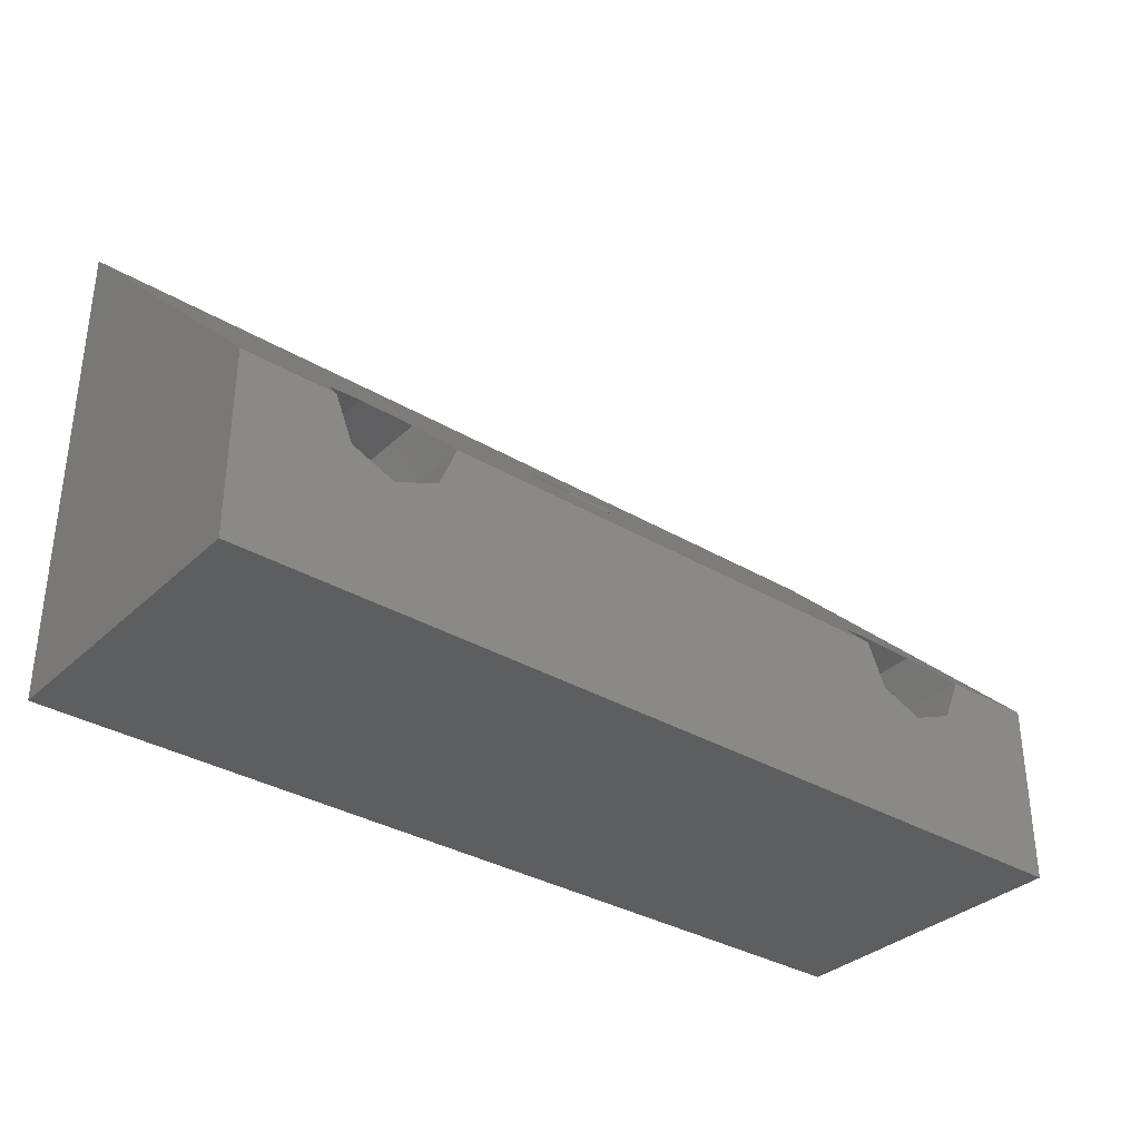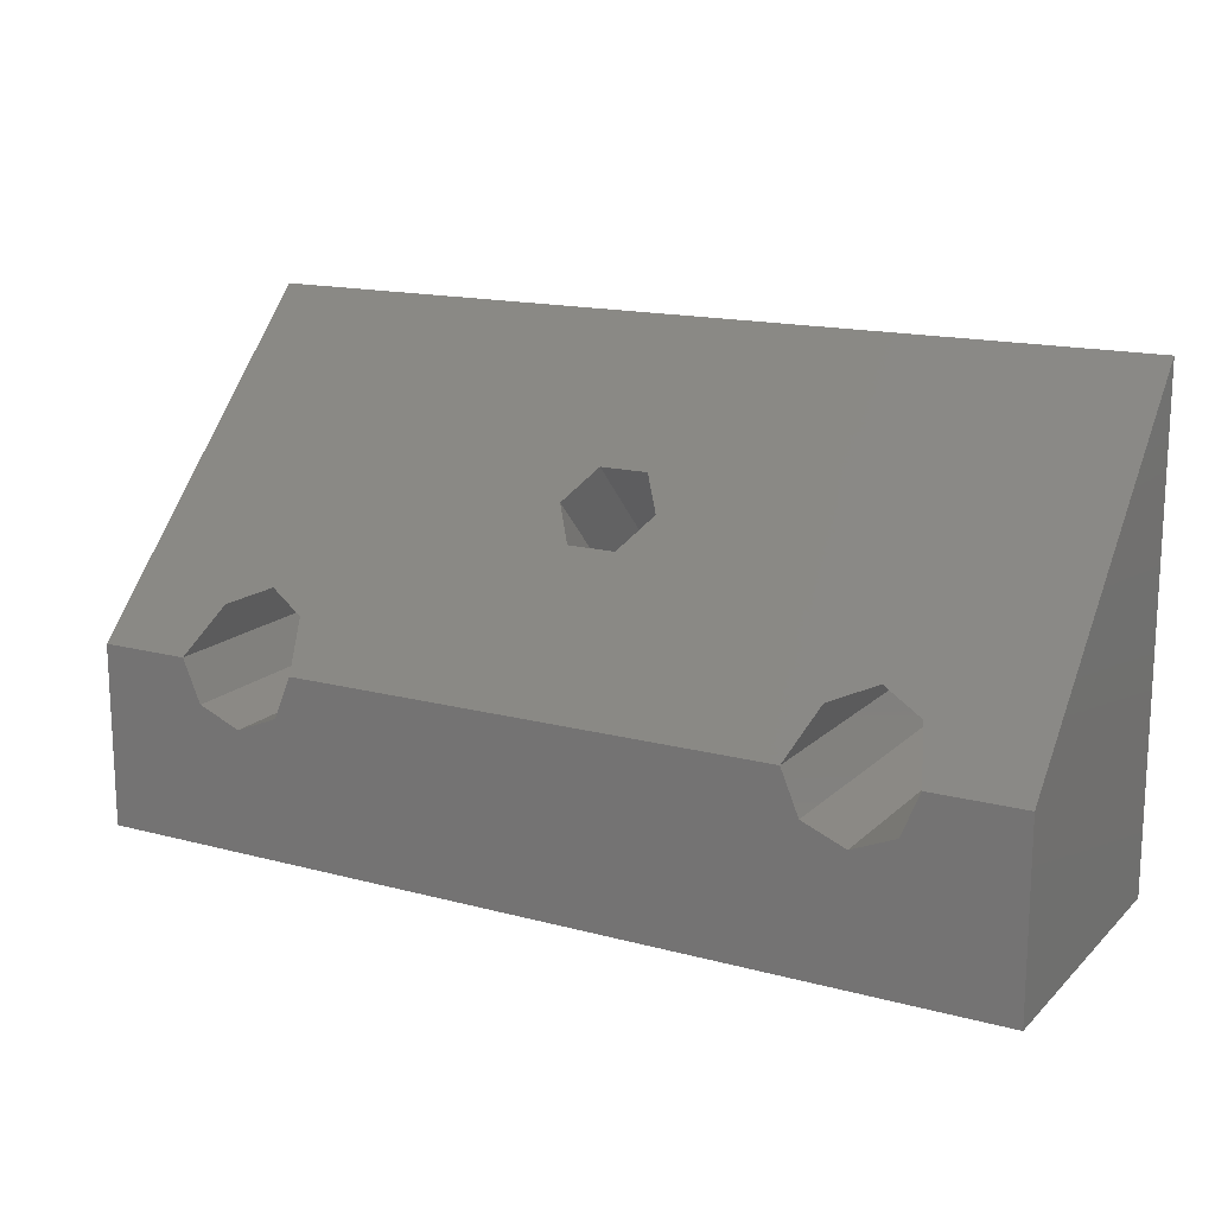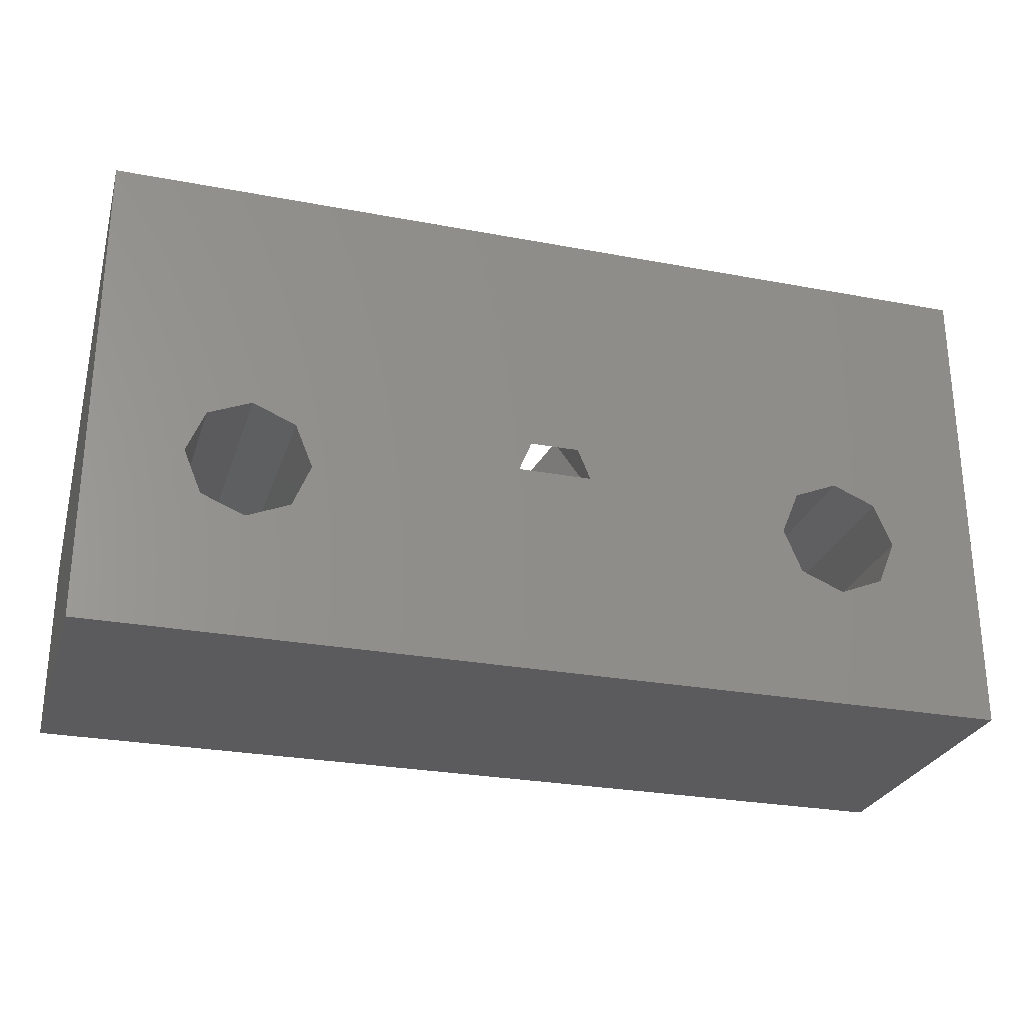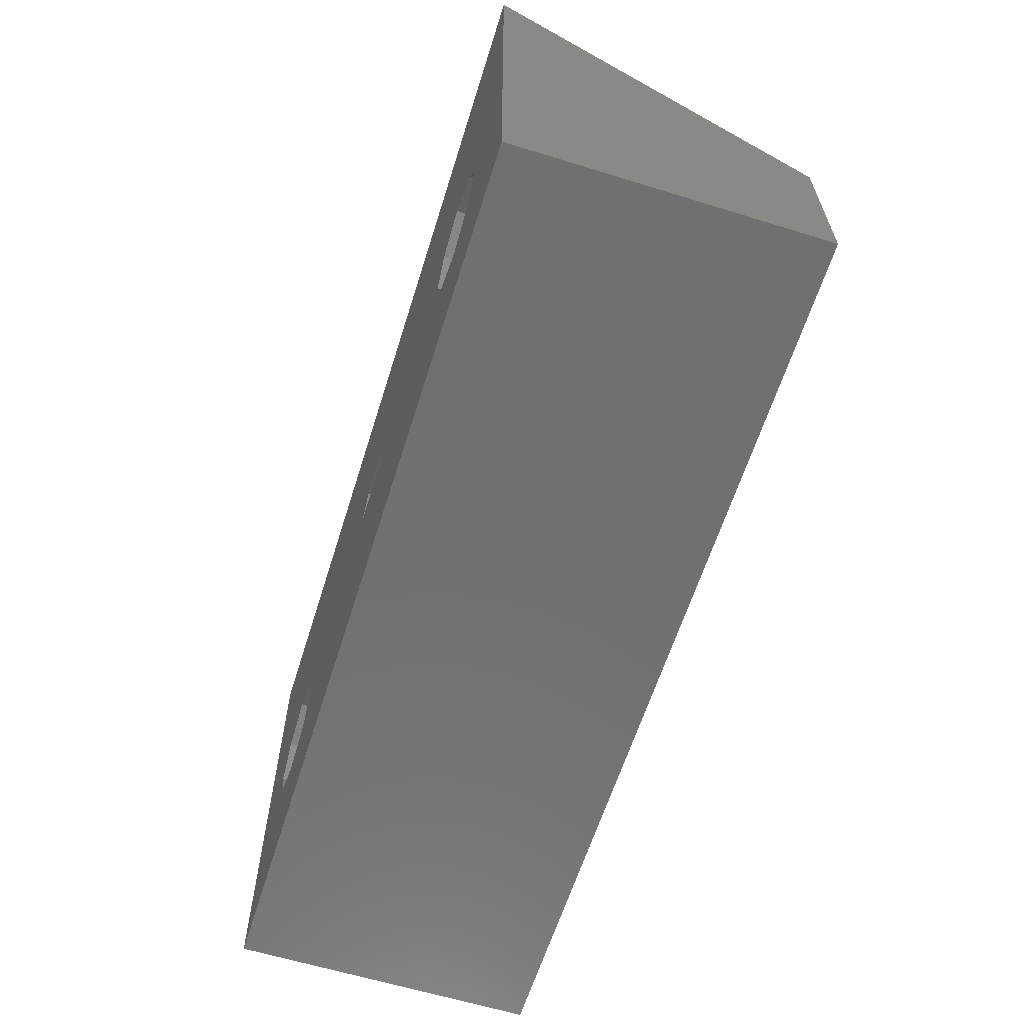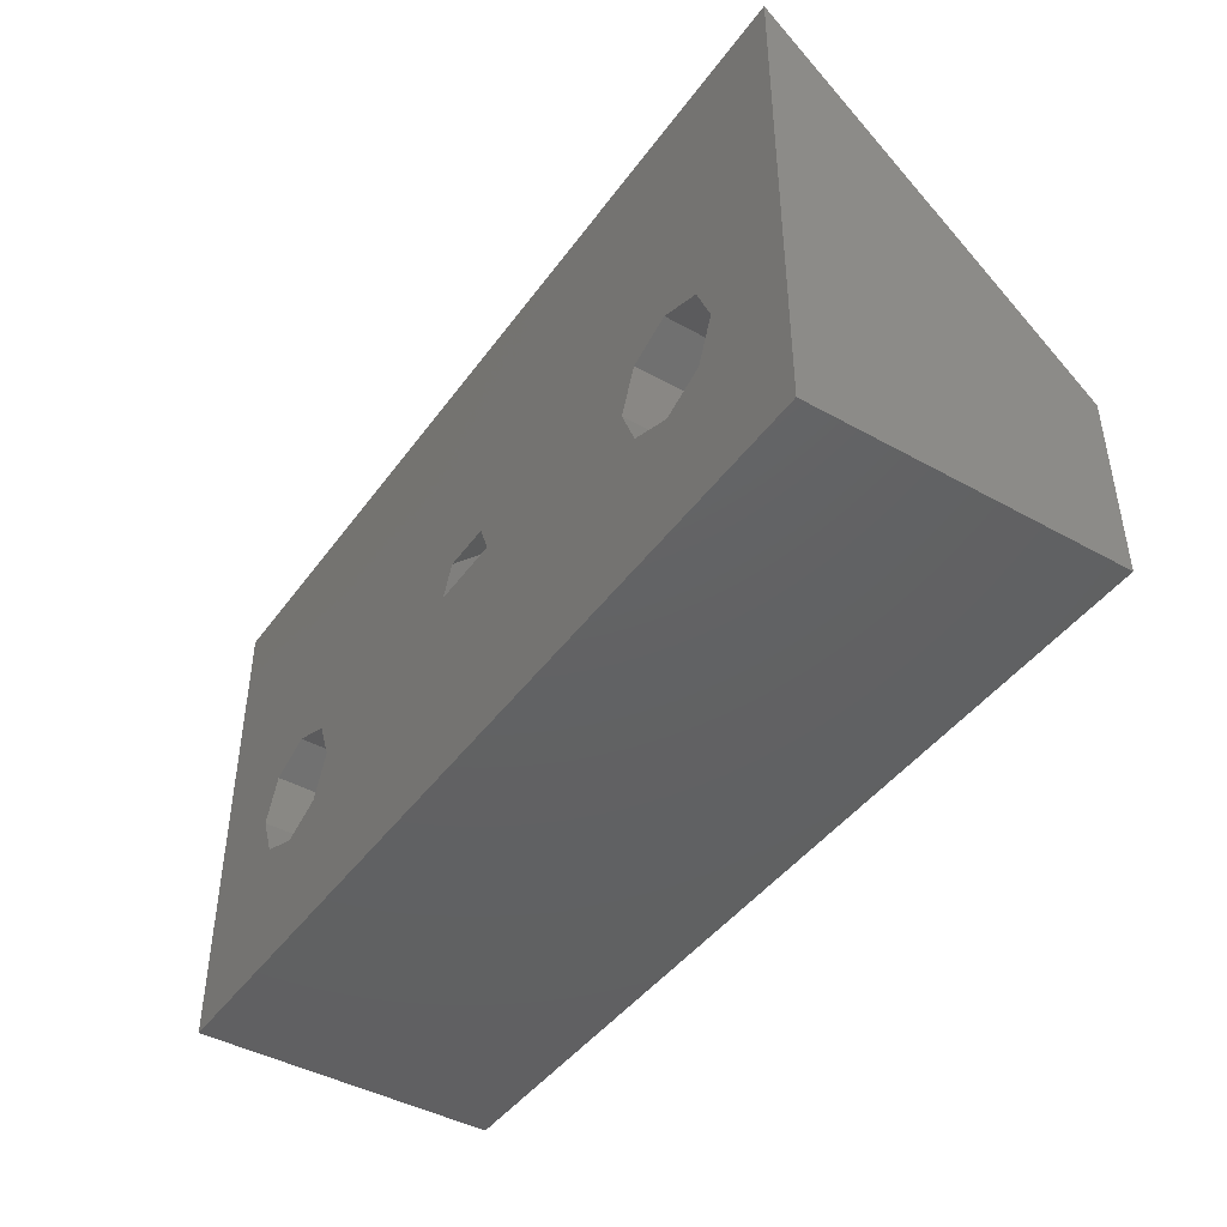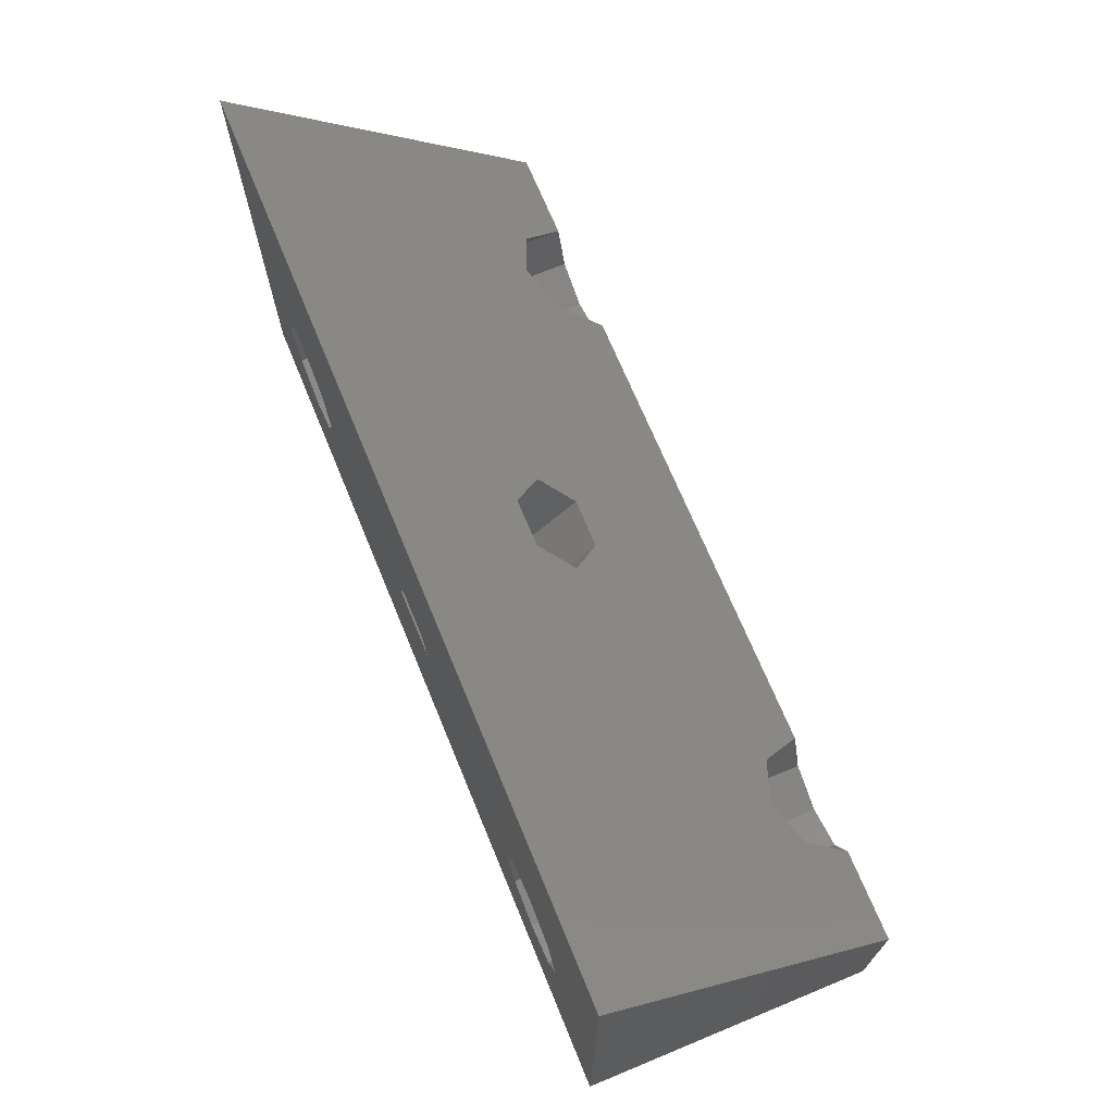
<metadata>
{"format":"stl","ext":"stl","renderer":"f3d","projection":"perspective","resolution":1024,"background":"white","views":[{"elev":-33.9,"azim":-38.8,"up":"+Y"},{"elev":15.7,"azim":29.2,"up":"+Y"},{"elev":-27.0,"azim":163.7,"up":"+Y"},{"elev":-62.2,"azim":-107.4,"up":"+Y"},{"elev":-43.8,"azim":-123.3,"up":"+Y"},{"elev":69.6,"azim":-112.4,"up":"+Y"}]}
</metadata>
<code>
# stl→obj: 65 verts, 138 faces
v -15 -6 0
v -15 -6 10
v -15 10 0
v -15 0 10
v 15 -6 0
v 15 -6 10
v 0.8 1.96 0
v 15 10 0
v -12 0 0
v -11.41 -1.414 0
v -10 -2 0
v -8 0 0
v -8.586 -1.414 0
v -0.8 1.96 0
v -10 2 0
v -8.586 1.414 0
v 1.213 0.949 0
v -11.41 1.414 0
v -1.213 0.949 0
v 11.41 -1.414 0
v 10 -2 0
v 8.586 1.414 0
v 8.586 -1.414 0
v 8 0 0
v 11.41 1.414 0
v 12 0 0
v 10 2 0
v -11.41 1.414 8.586
v -12 0 10
v 8.586 1.414 8.586
v -10 2 8
v 8 0 10
v -8.586 1.414 8.586
v -8 0 10
v 10 2 8
v 15 0 10
v 11.41 1.414 8.586
v 12 0 10
v 3.5 5 5
v -3.358 5.697 4.303
v -2.292 6.87 3.13
v -0.4981 7.45 2.55
v 2.944 6.338 3.662
v 1.454 7.251 2.749
v 2.944 3.662 6.338
v -2.292 3.13 6.87
v -0.4981 2.55 7.45
v 1.454 2.749 7.251
v -3.358 4.303 5.697
v -8.586 -1.414 10
v -11.41 -1.414 10
v 11.41 -1.414 10
v 10 -2 10
v 8.586 -1.414 10
v -10 -2 10
v 0.8 5.98 4.02
v -0.8 5.98 4.02
v -1.6 0.4745 0.4745
v -1.6 5 5
v 1.6 0.4745 0.4745
v 1.6 5 5
v 0.8 -0.5053 1.454
v -0.8 -0.5053 1.454
v 0.8 4.02 5.98
v -0.8 4.02 5.98
f 1 2 3
f 3 2 4
f 2 1 5
f 6 2 5
f 7 3 8
f 1 3 9
f 1 9 10
f 1 10 11
f 1 11 5
f 12 5 13
f 14 3 7
f 15 3 16
f 7 5 17
f 12 16 5
f 18 3 15
f 9 3 18
f 16 3 14
f 16 14 19
f 16 19 5
f 17 5 19
f 20 5 21
f 22 7 8
f 23 7 24
f 5 7 23
f 5 23 21
f 25 8 26
f 5 20 26
f 5 26 8
f 22 8 27
f 25 27 8
f 24 7 22
f 13 5 11
f 28 3 29
f 30 31 32
f 32 33 34
f 31 33 32
f 31 30 35
f 8 35 36
f 36 37 38
f 35 37 36
f 39 35 8
f 28 31 3
f 3 4 29
f 3 31 40
f 3 40 41
f 3 41 42
f 3 42 8
f 43 8 44
f 39 8 43
f 45 35 39
f 46 31 47
f 48 35 45
f 47 35 48
f 31 35 47
f 49 31 46
f 40 31 49
f 44 8 42
f 50 2 6
f 51 29 4
f 36 38 6
f 38 52 6
f 34 53 54
f 52 53 6
f 34 6 53
f 55 2 50
f 4 2 55
f 4 55 51
f 54 32 34
f 34 50 6
f 6 5 8
f 36 6 8
f 18 28 29
f 9 18 29
f 29 51 10
f 9 29 10
f 15 31 28
f 18 15 28
f 16 33 31
f 15 16 31
f 34 33 12
f 12 33 16
f 34 12 50
f 50 12 13
f 50 13 55
f 55 13 11
f 55 11 51
f 51 11 10
f 7 56 57
f 14 7 57
f 19 14 57
f 58 19 59
f 59 19 57
f 60 61 17
f 17 61 56
f 17 56 7
f 62 60 63
f 63 60 17
f 63 17 19
f 63 19 58
f 22 30 32
f 24 22 32
f 32 54 23
f 24 32 23
f 27 35 30
f 22 27 30
f 25 37 35
f 27 25 35
f 38 37 26
f 26 37 25
f 38 26 52
f 52 26 20
f 52 20 53
f 53 20 21
f 53 21 54
f 54 21 23
f 47 48 46
f 46 48 45
f 64 45 39
f 61 39 43
f 56 43 44
f 57 44 42
f 59 42 41
f 46 41 40
f 46 40 49
f 56 44 57
f 46 59 41
f 64 39 61
f 46 45 64
f 65 46 64
f 59 46 65
f 61 43 56
f 57 42 59
f 59 65 63
f 58 59 63
f 61 60 64
f 64 60 62
f 64 62 65
f 65 62 63

</code>
